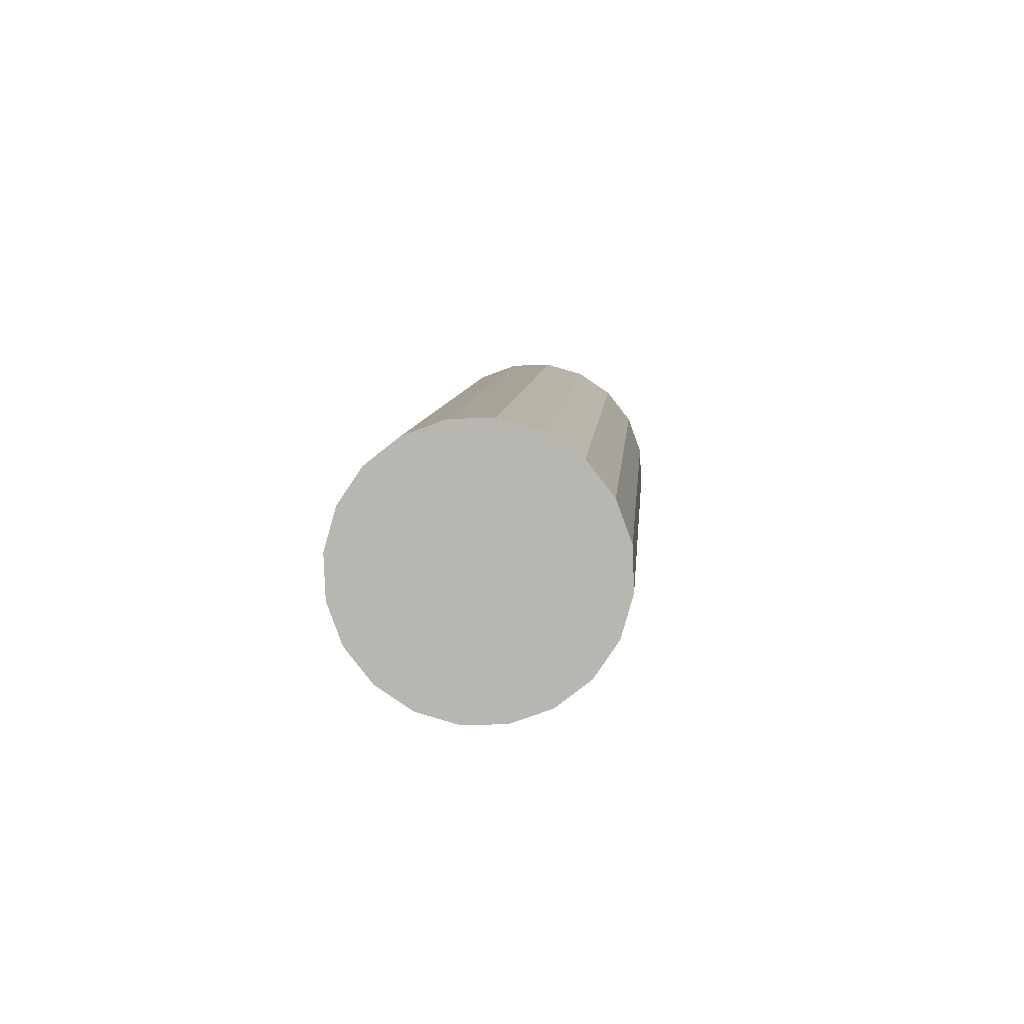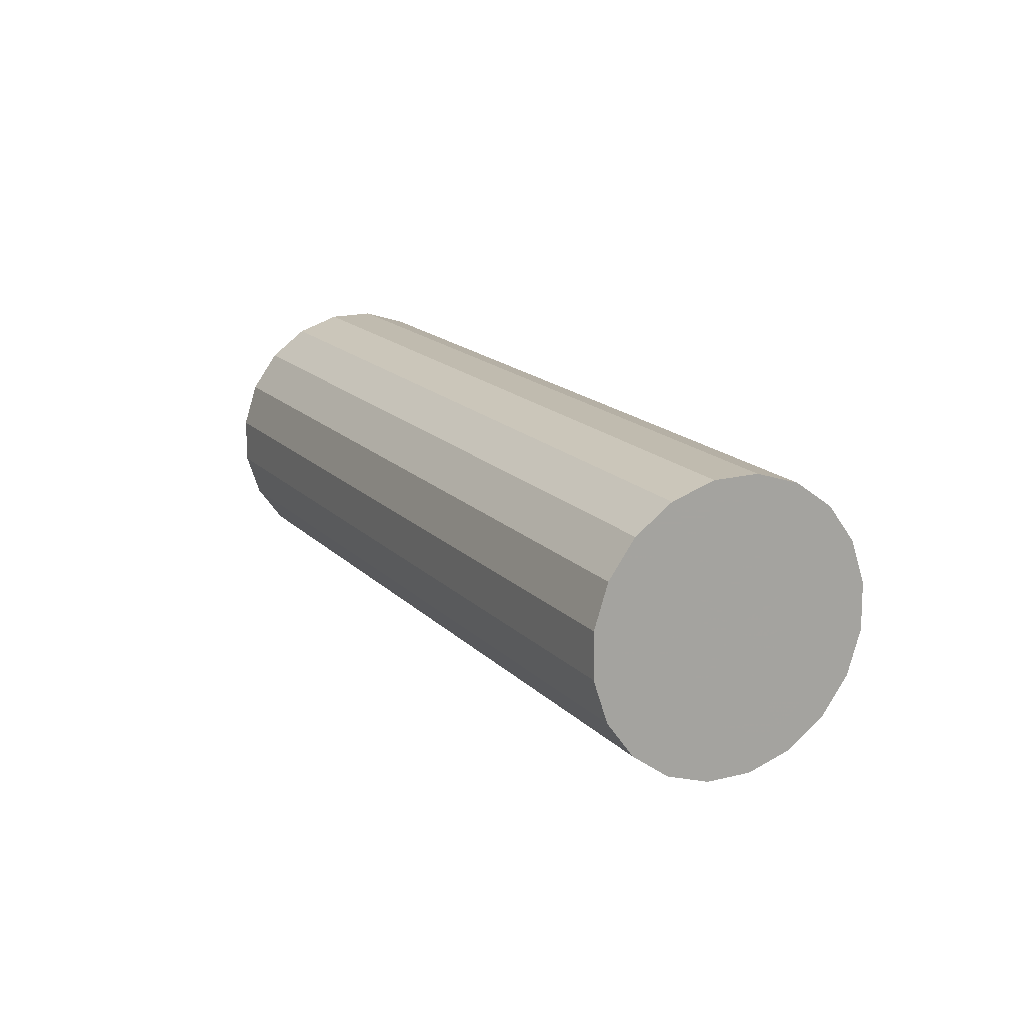
<metadata>
{"format":"obj","ext":"obj","renderer":"f3d","projection":"perspective","resolution":1024,"background":"white","views":[{"elev":14.6,"azim":117.4,"up":"+Z"},{"elev":42.1,"azim":52.5,"up":"+Y"}]}
</metadata>
<code>
g default
v 0.8483 5.827 3.664
v 0.8399 5.852 3.647
v 0.835 5.871 3.622
v 0.834 5.882 3.593
v 0.837 5.885 3.562
v 0.8437 5.879 3.533
v 0.8534 5.865 3.507
v 0.8653 5.843 3.487
v 0.8781 5.817 3.476
v 0.8906 5.788 3.475
v 0.9016 5.76 3.483
v 0.9099 5.735 3.5
v 0.9148 5.716 3.524
v 0.9159 5.705 3.553
v 0.9129 5.702 3.584
v 0.9062 5.708 3.614
v 0.8964 5.722 3.64
v 0.8846 5.744 3.66
v 0.8718 5.77 3.671
v 0.8593 5.799 3.672
v 0.8217 5.86 3.754
v 0.805 5.91 3.72
v 0.7951 5.948 3.672
v 0.7931 5.971 3.614
v 0.799 5.977 3.552
v 0.8124 5.965 3.492
v 0.8319 5.936 3.44
v 0.8557 5.893 3.401
v 0.8813 5.84 3.379
v 0.9063 5.783 3.376
v 0.9282 5.727 3.393
v 0.9449 5.677 3.427
v 0.9547 5.639 3.475
v 0.9568 5.615 3.533
v 0.9508 5.61 3.595
v 0.9374 5.622 3.655
v 0.9179 5.651 3.707
v 0.8942 5.694 3.746
v 0.8686 5.747 3.768
v 0.8436 5.804 3.771
v 0.795 5.894 3.845
v 0.77 5.968 3.793
v 0.7552 6.026 3.721
v 0.7521 6.06 3.634
v 0.7611 6.069 3.541
v 0.7812 6.051 3.451
v 0.8104 6.007 3.373
v 0.846 5.943 3.315
v 0.8844 5.864 3.282
v 0.9219 5.778 3.277
v 0.9548 5.693 3.302
v 0.9799 5.619 3.353
v 0.9947 5.561 3.426
v 0.9977 5.527 3.513
v 0.9888 5.518 3.606
v 0.9687 5.536 3.696
v 0.9394 5.58 3.774
v 0.9038 5.644 3.832
v 0.8654 5.723 3.865
v 0.8279 5.809 3.869
v 0.7684 5.927 3.935
v 0.735 6.026 3.867
v 0.7153 6.103 3.77
v 0.7112 6.149 3.654
v 0.7231 6.161 3.53
v 0.7499 6.137 3.41
v 0.7889 6.078 3.306
v 0.8364 5.993 3.229
v 0.8876 5.887 3.185
v 0.9376 5.772 3.179
v 0.9814 5.66 3.212
v 1.015 5.561 3.28
v 1.035 5.484 3.377
v 1.039 5.438 3.493
v 1.027 5.426 3.617
v 0.9999 5.45 3.737
v 0.9609 5.509 3.841
v 0.9135 5.594 3.918
v 0.8622 5.7 3.962
v 0.8123 5.814 3.968
v 0.7418 5.96 4.025
v 0.7 6.085 3.94
v 0.6754 6.181 3.819
v 0.6702 6.238 3.674
v 0.6852 6.253 3.519
v 0.7187 6.222 3.369
v 0.7674 6.15 3.239
v 0.8268 6.042 3.142
v 0.8908 5.91 3.087
v 0.9532 5.767 3.08
v 1.008 5.627 3.121
v 1.05 5.502 3.207
v 1.074 5.406 3.328
v 1.08 5.349 3.473
v 1.065 5.334 3.628
v 1.031 5.365 3.778
v 0.9824 5.437 3.907
v 0.9231 5.545 4.004
v 0.8591 5.677 4.059
v 0.7966 5.82 4.066
v 0.4682 5.843 3.988
v 0.4265 5.967 3.903
v 0.4018 6.063 3.782
v 0.3967 6.121 3.637
v 0.4116 6.135 3.482
v 0.4451 6.105 3.332
v 0.4939 6.032 3.202
v 0.5532 5.925 3.105
v 0.6172 5.793 3.05
v 0.6797 5.65 3.043
v 0.7345 5.509 3.084
v 0.7763 5.385 3.169
v 0.8009 5.289 3.29
v 0.8061 5.231 3.436
v 0.7911 5.217 3.591
v 0.7577 5.247 3.74
v 0.7089 5.32 3.87
v 0.6496 5.427 3.967
v 0.5855 5.559 4.022
v 0.5231 5.702 4.029
v 0.1947 5.726 3.951
v 0.1529 5.85 3.866
v 0.1283 5.946 3.745
v 0.1232 6.004 3.599
v 0.1381 6.018 3.444
v 0.1716 5.987 3.295
v 0.2203 5.915 3.165
v 0.2797 5.807 3.068
v 0.3437 5.676 3.013
v 0.4062 5.532 3.006
v 0.461 5.392 3.047
v 0.5027 5.267 3.132
v 0.5274 5.172 3.253
v 0.5325 5.114 3.398
v 0.5176 5.099 3.554
v 0.4841 5.13 3.703
v 0.4353 5.202 3.833
v 0.376 5.31 3.93
v 0.312 5.442 3.985
v 0.2495 5.585 3.992
v -0.07885 5.608 3.914
v -0.1206 5.732 3.829
v -0.1453 5.828 3.707
v -0.1504 5.886 3.562
v -0.1355 5.901 3.407
v -0.102 5.87 3.257
v -0.0532 5.797 3.128
v 0.00611 5.69 3.031
v 0.07013 5.558 2.976
v 0.1326 5.415 2.969
v 0.1874 5.274 3.01
v 0.2292 5.15 3.095
v 0.2538 5.054 3.216
v 0.259 4.996 3.361
v 0.244 4.982 3.516
v 0.2106 5.012 3.666
v 0.1618 5.085 3.796
v 0.1025 5.192 3.893
v 0.03843 5.324 3.948
v -0.02404 5.467 3.955
v -0.3524 5.491 3.877
v -0.3942 5.615 3.791
v -0.4188 5.711 3.67
v -0.4239 5.769 3.525
v -0.409 5.783 3.37
v -0.3755 5.753 3.22
v -0.3267 5.68 3.091
v -0.2674 5.573 2.994
v -0.2034 5.441 2.939
v -0.1409 5.298 2.931
v -0.08613 5.157 2.972
v -0.04436 5.033 3.058
v -0.01971 4.937 3.179
v -0.01459 4.879 3.324
v -0.0295 4.864 3.479
v -0.06299 4.895 3.629
v -0.1118 4.968 3.759
v -0.1711 5.075 3.856
v -0.2351 5.207 3.91
v -0.2976 5.35 3.918
v -0.6259 5.373 3.84
v -0.6677 5.498 3.754
v -0.6924 5.593 3.633
v -0.6975 5.651 3.488
v -0.6826 5.666 3.333
v -0.6491 5.635 3.183
v -0.6003 5.563 3.053
v -0.541 5.455 2.956
v -0.477 5.323 2.902
v -0.4145 5.18 2.894
v -0.3597 5.039 2.935
v -0.3179 4.915 3.021
v -0.2933 4.819 3.142
v -0.2881 4.761 3.287
v -0.303 4.747 3.442
v -0.3365 4.778 3.592
v -0.3853 4.85 3.721
v -0.4446 4.958 3.818
v -0.5087 5.089 3.873
v -0.5711 5.233 3.881
v -0.8995 5.256 3.802
v -0.9413 5.38 3.717
v -0.9659 5.476 3.596
v -0.971 5.534 3.451
v -0.9561 5.548 3.296
v -0.9226 5.518 3.146
v -0.8738 5.445 3.016
v -0.8145 5.338 2.919
v -0.7505 5.206 2.864
v -0.688 5.063 2.857
v -0.6332 4.922 2.898
v -0.5915 4.798 2.983
v -0.5668 4.702 3.104
v -0.5617 4.644 3.25
v -0.5766 4.63 3.405
v -0.6101 4.66 3.554
v -0.6589 4.733 3.684
v -0.7182 4.84 3.781
v -0.7822 4.972 3.836
v -0.8447 5.115 3.843
v -1.173 5.138 3.765
v -1.215 5.263 3.68
v -1.239 5.359 3.559
v -1.245 5.417 3.413
v -1.23 5.431 3.258
v -1.196 5.4 3.109
v -1.147 5.328 2.979
v -1.088 5.22 2.882
v -1.024 5.089 2.827
v -0.9616 4.945 2.82
v -0.9068 4.805 2.861
v -0.865 4.68 2.946
v -0.8403 4.584 3.067
v -0.8352 4.527 3.213
v -0.8501 4.512 3.368
v -0.8836 4.543 3.517
v -0.9324 4.615 3.647
v -0.9917 4.723 3.744
v -1.056 4.855 3.799
v -1.118 4.998 3.806
v -1.447 5.021 3.728
v -1.488 5.145 3.643
v -1.513 5.241 3.521
v -1.518 5.299 3.376
v -1.503 5.313 3.221
v -1.47 5.283 3.071
v -1.421 5.21 2.942
v -1.362 5.103 2.845
v -1.298 4.971 2.79
v -1.235 4.828 2.783
v -1.18 4.687 2.824
v -1.139 4.563 2.909
v -1.114 4.467 3.03
v -1.109 4.409 3.175
v -1.124 4.395 3.33
v -1.157 4.425 3.48
v -1.206 4.498 3.61
v -1.265 4.605 3.707
v -1.329 4.737 3.762
v -1.392 4.88 3.769
v -1.72 4.904 3.691
v -1.762 5.028 3.605
v -1.787 5.124 3.484
v -1.792 5.182 3.339
v -1.777 5.196 3.184
v -1.743 5.165 3.034
v -1.694 5.093 2.905
v -1.635 4.985 2.808
v -1.571 4.854 2.753
v -1.509 4.71 2.745
v -1.454 4.57 2.786
v -1.412 4.445 2.872
v -1.387 4.35 2.993
v -1.382 4.292 3.138
v -1.397 4.277 3.293
v -1.431 4.308 3.443
v -1.48 4.38 3.573
v -1.539 4.488 3.67
v -1.603 4.62 3.724
v -1.665 4.763 3.732
v -1.994 4.786 3.654
v -2.035 4.91 3.568
v -2.06 5.006 3.447
v -2.065 5.064 3.302
v -2.05 5.079 3.147
v -2.017 5.048 2.997
v -1.968 4.975 2.867
v -1.909 4.868 2.77
v -1.845 4.736 2.716
v -1.782 4.593 2.708
v -1.727 4.452 2.749
v -1.686 4.328 2.835
v -1.661 4.232 2.956
v -1.656 4.174 3.101
v -1.671 4.16 3.256
v -1.704 4.191 3.406
v -1.753 4.263 3.535
v -1.812 4.37 3.632
v -1.876 4.502 3.687
v -1.939 4.646 3.695
v -1.967 4.753 3.563
v -2 4.852 3.495
v -2.02 4.929 3.398
v -2.024 4.975 3.282
v -2.012 4.987 3.158
v -1.986 4.962 3.038
v -1.947 4.904 2.934
v -1.899 4.818 2.857
v -1.848 4.713 2.813
v -1.798 4.598 2.807
v -1.754 4.486 2.84
v -1.721 4.386 2.908
v -1.701 4.31 3.005
v -1.697 4.263 3.121
v -1.709 4.252 3.245
v -1.736 4.276 3.365
v -1.775 4.334 3.469
v -1.822 4.42 3.546
v -1.873 4.526 3.59
v -1.923 4.64 3.596
v -1.94 4.719 3.473
v -1.965 4.794 3.422
v -1.98 4.851 3.349
v -1.983 4.886 3.262
v -1.974 4.895 3.169
v -1.954 4.877 3.079
v -1.925 4.833 3.001
v -1.889 4.769 2.943
v -1.851 4.689 2.91
v -1.814 4.604 2.906
v -1.781 4.519 2.93
v -1.756 4.445 2.981
v -1.741 4.387 3.054
v -1.738 4.352 3.141
v -1.747 4.344 3.234
v -1.767 4.362 3.324
v -1.796 4.406 3.402
v -1.832 4.47 3.46
v -1.87 4.549 3.493
v -1.908 4.635 3.497
v -1.914 4.686 3.382
v -1.931 4.736 3.348
v -1.94 4.774 3.3
v -1.942 4.797 3.242
v -1.936 4.803 3.18
v -1.923 4.791 3.12
v -1.904 4.762 3.068
v -1.88 4.719 3.029
v -1.854 4.666 3.007
v -1.829 4.609 3.004
v -1.807 4.552 3.021
v -1.791 4.503 3.055
v -1.781 4.464 3.103
v -1.779 4.441 3.161
v -1.785 4.436 3.223
v -1.798 4.448 3.283
v -1.818 4.477 3.335
v -1.841 4.52 3.374
v -1.867 4.572 3.396
v -1.892 4.63 3.399
v -1.887 4.653 3.292
v -1.896 4.678 3.275
v -1.9 4.697 3.251
v -1.901 4.708 3.221
v -1.899 4.711 3.19
v -1.892 4.705 3.161
v -1.882 4.691 3.135
v -1.87 4.669 3.115
v -1.857 4.643 3.104
v -1.845 4.614 3.103
v -1.834 4.586 3.111
v -1.826 4.561 3.128
v -1.821 4.542 3.152
v -1.82 4.53 3.181
v -1.823 4.527 3.212
v -1.829 4.534 3.242
v -1.839 4.548 3.268
v -1.851 4.57 3.288
v -1.864 4.596 3.299
v -1.876 4.625 3.3
v 0.8749 5.793 3.573
v -1.861 4.619 3.201
f 1 2 21
f 21 2 22
f 2 3 22
f 22 3 23
f 3 4 23
f 23 4 24
f 4 5 24
f 24 5 25
f 5 6 25
f 25 6 26
f 6 7 26
f 26 7 27
f 7 8 27
f 27 8 28
f 8 9 28
f 28 9 29
f 9 10 29
f 29 10 30
f 10 11 30
f 30 11 31
f 11 12 31
f 31 12 32
f 12 13 32
f 32 13 33
f 13 14 33
f 33 14 34
f 14 15 34
f 34 15 35
f 15 16 35
f 35 16 36
f 16 17 36
f 36 17 37
f 17 18 37
f 37 18 38
f 18 19 38
f 38 19 39
f 19 20 39
f 39 20 40
f 20 1 40
f 40 1 21
f 21 22 41
f 41 22 42
f 22 23 42
f 42 23 43
f 23 24 43
f 43 24 44
f 24 25 44
f 44 25 45
f 25 26 45
f 45 26 46
f 26 27 46
f 46 27 47
f 27 28 47
f 47 28 48
f 28 29 48
f 48 29 49
f 29 30 49
f 49 30 50
f 30 31 50
f 50 31 51
f 31 32 51
f 51 32 52
f 32 33 52
f 52 33 53
f 33 34 53
f 53 34 54
f 34 35 54
f 54 35 55
f 35 36 55
f 55 36 56
f 36 37 56
f 56 37 57
f 37 38 57
f 57 38 58
f 38 39 58
f 58 39 59
f 39 40 59
f 59 40 60
f 40 21 60
f 60 21 41
f 41 42 61
f 61 42 62
f 42 43 62
f 62 43 63
f 43 44 63
f 63 44 64
f 44 45 64
f 64 45 65
f 45 46 65
f 65 46 66
f 46 47 66
f 66 47 67
f 47 48 67
f 67 48 68
f 48 49 68
f 68 49 69
f 49 50 69
f 69 50 70
f 50 51 70
f 70 51 71
f 51 52 71
f 71 52 72
f 52 53 72
f 72 53 73
f 53 54 73
f 73 54 74
f 54 55 74
f 74 55 75
f 55 56 75
f 75 56 76
f 56 57 76
f 76 57 77
f 57 58 77
f 77 58 78
f 58 59 78
f 78 59 79
f 59 60 79
f 79 60 80
f 60 41 80
f 80 41 61
f 61 62 81
f 81 62 82
f 62 63 82
f 82 63 83
f 63 64 83
f 83 64 84
f 64 65 84
f 84 65 85
f 65 66 85
f 85 66 86
f 66 67 86
f 86 67 87
f 67 68 87
f 87 68 88
f 68 69 88
f 88 69 89
f 69 70 89
f 89 70 90
f 70 71 90
f 90 71 91
f 71 72 91
f 91 72 92
f 72 73 92
f 92 73 93
f 73 74 93
f 93 74 94
f 74 75 94
f 94 75 95
f 75 76 95
f 95 76 96
f 76 77 96
f 96 77 97
f 77 78 97
f 97 78 98
f 78 79 98
f 98 79 99
f 79 80 99
f 99 80 100
f 80 61 100
f 100 61 81
f 81 82 101
f 101 82 102
f 82 83 102
f 102 83 103
f 83 84 103
f 103 84 104
f 84 85 104
f 104 85 105
f 85 86 105
f 105 86 106
f 86 87 106
f 106 87 107
f 87 88 107
f 107 88 108
f 88 89 108
f 108 89 109
f 89 90 109
f 109 90 110
f 90 91 110
f 110 91 111
f 91 92 111
f 111 92 112
f 92 93 112
f 112 93 113
f 93 94 113
f 113 94 114
f 94 95 114
f 114 95 115
f 95 96 115
f 115 96 116
f 96 97 116
f 116 97 117
f 97 98 117
f 117 98 118
f 98 99 118
f 118 99 119
f 99 100 119
f 119 100 120
f 100 81 120
f 120 81 101
f 101 102 121
f 121 102 122
f 102 103 122
f 122 103 123
f 103 104 123
f 123 104 124
f 104 105 124
f 124 105 125
f 105 106 125
f 125 106 126
f 106 107 126
f 126 107 127
f 107 108 127
f 127 108 128
f 108 109 128
f 128 109 129
f 109 110 129
f 129 110 130
f 110 111 130
f 130 111 131
f 111 112 131
f 131 112 132
f 112 113 132
f 132 113 133
f 113 114 133
f 133 114 134
f 114 115 134
f 134 115 135
f 115 116 135
f 135 116 136
f 116 117 136
f 136 117 137
f 117 118 137
f 137 118 138
f 118 119 138
f 138 119 139
f 119 120 139
f 139 120 140
f 120 101 140
f 140 101 121
f 121 122 141
f 141 122 142
f 122 123 142
f 142 123 143
f 123 124 143
f 143 124 144
f 124 125 144
f 144 125 145
f 125 126 145
f 145 126 146
f 126 127 146
f 146 127 147
f 127 128 147
f 147 128 148
f 128 129 148
f 148 129 149
f 129 130 149
f 149 130 150
f 130 131 150
f 150 131 151
f 131 132 151
f 151 132 152
f 132 133 152
f 152 133 153
f 133 134 153
f 153 134 154
f 134 135 154
f 154 135 155
f 135 136 155
f 155 136 156
f 136 137 156
f 156 137 157
f 137 138 157
f 157 138 158
f 138 139 158
f 158 139 159
f 139 140 159
f 159 140 160
f 140 121 160
f 160 121 141
f 141 142 161
f 161 142 162
f 142 143 162
f 162 143 163
f 143 144 163
f 163 144 164
f 144 145 164
f 164 145 165
f 145 146 165
f 165 146 166
f 146 147 166
f 166 147 167
f 147 148 167
f 167 148 168
f 148 149 168
f 168 149 169
f 149 150 169
f 169 150 170
f 150 151 170
f 170 151 171
f 151 152 171
f 171 152 172
f 152 153 172
f 172 153 173
f 153 154 173
f 173 154 174
f 154 155 174
f 174 155 175
f 155 156 175
f 175 156 176
f 156 157 176
f 176 157 177
f 157 158 177
f 177 158 178
f 158 159 178
f 178 159 179
f 159 160 179
f 179 160 180
f 160 141 180
f 180 141 161
f 161 162 181
f 181 162 182
f 162 163 182
f 182 163 183
f 163 164 183
f 183 164 184
f 164 165 184
f 184 165 185
f 165 166 185
f 185 166 186
f 166 167 186
f 186 167 187
f 167 168 187
f 187 168 188
f 168 169 188
f 188 169 189
f 169 170 189
f 189 170 190
f 170 171 190
f 190 171 191
f 171 172 191
f 191 172 192
f 172 173 192
f 192 173 193
f 173 174 193
f 193 174 194
f 174 175 194
f 194 175 195
f 175 176 195
f 195 176 196
f 176 177 196
f 196 177 197
f 177 178 197
f 197 178 198
f 178 179 198
f 198 179 199
f 179 180 199
f 199 180 200
f 180 161 200
f 200 161 181
f 181 182 201
f 201 182 202
f 182 183 202
f 202 183 203
f 183 184 203
f 203 184 204
f 184 185 204
f 204 185 205
f 185 186 205
f 205 186 206
f 186 187 206
f 206 187 207
f 187 188 207
f 207 188 208
f 188 189 208
f 208 189 209
f 189 190 209
f 209 190 210
f 190 191 210
f 210 191 211
f 191 192 211
f 211 192 212
f 192 193 212
f 212 193 213
f 193 194 213
f 213 194 214
f 194 195 214
f 214 195 215
f 195 196 215
f 215 196 216
f 196 197 216
f 216 197 217
f 197 198 217
f 217 198 218
f 198 199 218
f 218 199 219
f 199 200 219
f 219 200 220
f 200 181 220
f 220 181 201
f 201 202 221
f 221 202 222
f 202 203 222
f 222 203 223
f 203 204 223
f 223 204 224
f 204 205 224
f 224 205 225
f 205 206 225
f 225 206 226
f 206 207 226
f 226 207 227
f 207 208 227
f 227 208 228
f 208 209 228
f 228 209 229
f 209 210 229
f 229 210 230
f 210 211 230
f 230 211 231
f 211 212 231
f 231 212 232
f 212 213 232
f 232 213 233
f 213 214 233
f 233 214 234
f 214 215 234
f 234 215 235
f 215 216 235
f 235 216 236
f 216 217 236
f 236 217 237
f 217 218 237
f 237 218 238
f 218 219 238
f 238 219 239
f 219 220 239
f 239 220 240
f 220 201 240
f 240 201 221
f 221 222 241
f 241 222 242
f 222 223 242
f 242 223 243
f 223 224 243
f 243 224 244
f 224 225 244
f 244 225 245
f 225 226 245
f 245 226 246
f 226 227 246
f 246 227 247
f 227 228 247
f 247 228 248
f 228 229 248
f 248 229 249
f 229 230 249
f 249 230 250
f 230 231 250
f 250 231 251
f 231 232 251
f 251 232 252
f 232 233 252
f 252 233 253
f 233 234 253
f 253 234 254
f 234 235 254
f 254 235 255
f 235 236 255
f 255 236 256
f 236 237 256
f 256 237 257
f 237 238 257
f 257 238 258
f 238 239 258
f 258 239 259
f 239 240 259
f 259 240 260
f 240 221 260
f 260 221 241
f 241 242 261
f 261 242 262
f 242 243 262
f 262 243 263
f 243 244 263
f 263 244 264
f 244 245 264
f 264 245 265
f 245 246 265
f 265 246 266
f 246 247 266
f 266 247 267
f 247 248 267
f 267 248 268
f 248 249 268
f 268 249 269
f 249 250 269
f 269 250 270
f 250 251 270
f 270 251 271
f 251 252 271
f 271 252 272
f 252 253 272
f 272 253 273
f 253 254 273
f 273 254 274
f 254 255 274
f 274 255 275
f 255 256 275
f 275 256 276
f 256 257 276
f 276 257 277
f 257 258 277
f 277 258 278
f 258 259 278
f 278 259 279
f 259 260 279
f 279 260 280
f 260 241 280
f 280 241 261
f 261 262 281
f 281 262 282
f 262 263 282
f 282 263 283
f 263 264 283
f 283 264 284
f 264 265 284
f 284 265 285
f 265 266 285
f 285 266 286
f 266 267 286
f 286 267 287
f 267 268 287
f 287 268 288
f 268 269 288
f 288 269 289
f 269 270 289
f 289 270 290
f 270 271 290
f 290 271 291
f 271 272 291
f 291 272 292
f 272 273 292
f 292 273 293
f 273 274 293
f 293 274 294
f 274 275 294
f 294 275 295
f 275 276 295
f 295 276 296
f 276 277 296
f 296 277 297
f 277 278 297
f 297 278 298
f 278 279 298
f 298 279 299
f 279 280 299
f 299 280 300
f 280 261 300
f 300 261 281
f 281 282 301
f 301 282 302
f 282 283 302
f 302 283 303
f 283 284 303
f 303 284 304
f 284 285 304
f 304 285 305
f 285 286 305
f 305 286 306
f 286 287 306
f 306 287 307
f 287 288 307
f 307 288 308
f 288 289 308
f 308 289 309
f 289 290 309
f 309 290 310
f 290 291 310
f 310 291 311
f 291 292 311
f 311 292 312
f 292 293 312
f 312 293 313
f 293 294 313
f 313 294 314
f 294 295 314
f 314 295 315
f 295 296 315
f 315 296 316
f 296 297 316
f 316 297 317
f 297 298 317
f 317 298 318
f 298 299 318
f 318 299 319
f 299 300 319
f 319 300 320
f 300 281 320
f 320 281 301
f 301 302 321
f 321 302 322
f 302 303 322
f 322 303 323
f 303 304 323
f 323 304 324
f 304 305 324
f 324 305 325
f 305 306 325
f 325 306 326
f 306 307 326
f 326 307 327
f 307 308 327
f 327 308 328
f 308 309 328
f 328 309 329
f 309 310 329
f 329 310 330
f 310 311 330
f 330 311 331
f 311 312 331
f 331 312 332
f 312 313 332
f 332 313 333
f 313 314 333
f 333 314 334
f 314 315 334
f 334 315 335
f 315 316 335
f 335 316 336
f 316 317 336
f 336 317 337
f 317 318 337
f 337 318 338
f 318 319 338
f 338 319 339
f 319 320 339
f 339 320 340
f 320 301 340
f 340 301 321
f 321 322 341
f 341 322 342
f 322 323 342
f 342 323 343
f 323 324 343
f 343 324 344
f 324 325 344
f 344 325 345
f 325 326 345
f 345 326 346
f 326 327 346
f 346 327 347
f 327 328 347
f 347 328 348
f 328 329 348
f 348 329 349
f 329 330 349
f 349 330 350
f 330 331 350
f 350 331 351
f 331 332 351
f 351 332 352
f 332 333 352
f 352 333 353
f 333 334 353
f 353 334 354
f 334 335 354
f 354 335 355
f 335 336 355
f 355 336 356
f 336 337 356
f 356 337 357
f 337 338 357
f 357 338 358
f 338 339 358
f 358 339 359
f 339 340 359
f 359 340 360
f 340 321 360
f 360 321 341
f 341 342 361
f 361 342 362
f 342 343 362
f 362 343 363
f 343 344 363
f 363 344 364
f 344 345 364
f 364 345 365
f 345 346 365
f 365 346 366
f 346 347 366
f 366 347 367
f 347 348 367
f 367 348 368
f 348 349 368
f 368 349 369
f 349 350 369
f 369 350 370
f 350 351 370
f 370 351 371
f 351 352 371
f 371 352 372
f 352 353 372
f 372 353 373
f 353 354 373
f 373 354 374
f 354 355 374
f 374 355 375
f 355 356 375
f 375 356 376
f 356 357 376
f 376 357 377
f 357 358 377
f 377 358 378
f 358 359 378
f 378 359 379
f 359 360 379
f 379 360 380
f 360 341 380
f 380 341 361
f 2 1 381
f 3 2 381
f 4 3 381
f 5 4 381
f 6 5 381
f 7 6 381
f 8 7 381
f 9 8 381
f 10 9 381
f 11 10 381
f 12 11 381
f 13 12 381
f 14 13 381
f 15 14 381
f 16 15 381
f 17 16 381
f 18 17 381
f 19 18 381
f 20 19 381
f 1 20 381
f 361 362 382
f 362 363 382
f 363 364 382
f 364 365 382
f 365 366 382
f 366 367 382
f 367 368 382
f 368 369 382
f 369 370 382
f 370 371 382
f 371 372 382
f 372 373 382
f 373 374 382
f 374 375 382
f 375 376 382
f 376 377 382
f 377 378 382
f 378 379 382
f 379 380 382
f 380 361 382

</code>
